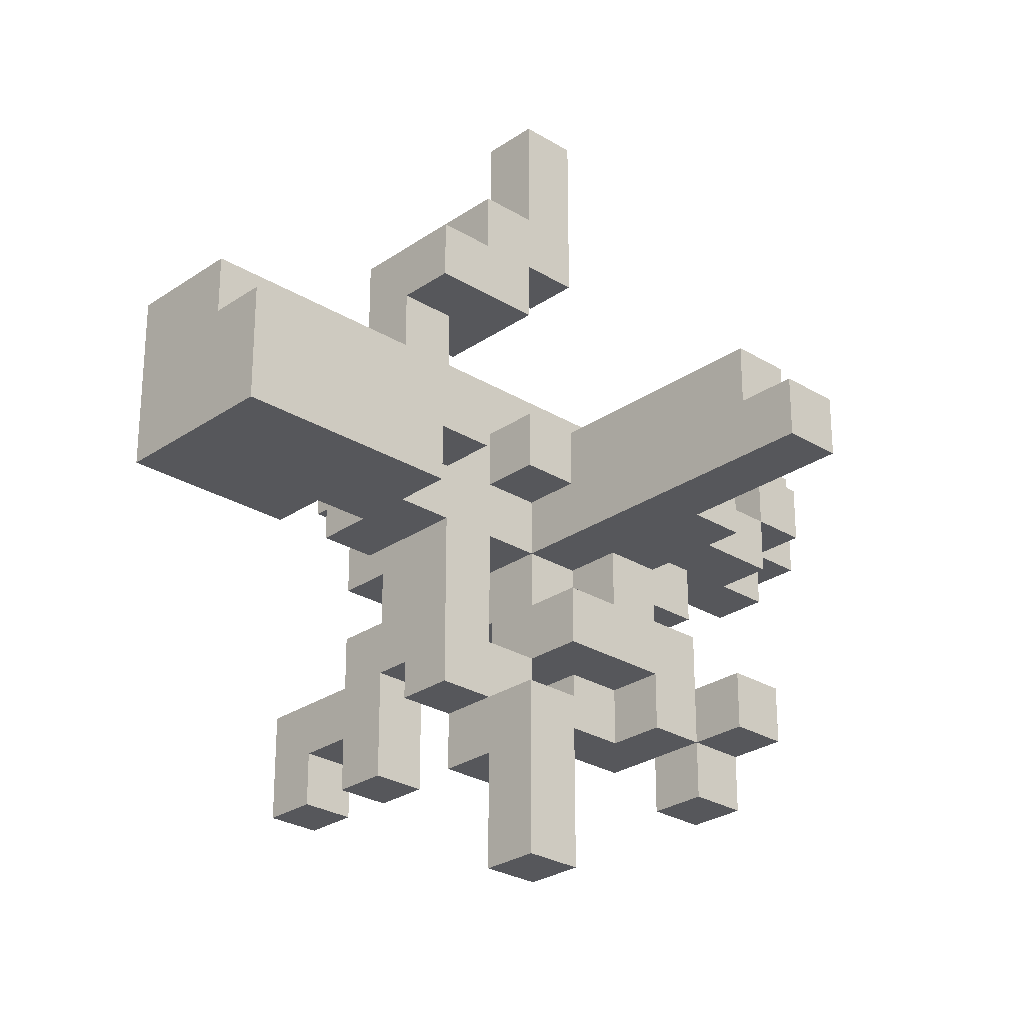
<metadata>
{"format":"obj","ext":"obj","renderer":"f3d","projection":"perspective","resolution":1024,"background":"white","views":[{"elev":-27.1,"azim":46.6,"up":"+Z"}]}
</metadata>
<code>
v -6.5 7 -2
v -6.5 7 -4
v -6.5 8 -2
v -6.5 8 -4
v -5.5 7 4
v -5.5 7 2
v -5.5 8 4
v -5.5 8 2
v -4.5 7 1
v -4.5 7 -0
v -4.5 7 -1
v -4.5 7 -2
v -4.5 7 -3
v -4.5 7 -4
v -4.5 8 1
v -4.5 8 -0
v -4.5 8 -1
v -4.5 8 -2
v -4.5 8 -3
v -4.5 8 -4
v -3.5 7 2
v -3.5 7 1
v -3.5 7 -0
v -3.5 7 -1
v -3.5 8 2
v -3.5 8 1
v -3.5 8 -0
v -3.5 8 -1
v -1.5 0 2
v -1.5 0 -1
v -1.5 3 2
v -1.5 3 1
v -1.5 3 -0
v -1.5 3 -1
v -1.5 4 -0
v -1.5 4 -1
v -1.5 5 -0
v -1.5 5 -1
v -1.5 6 -0
v -1.5 6 -1
v -1.5 7 2
v -1.5 7 1
v -1.5 7 -0
v -1.5 7 -1
v -1.5 7 -2
v -1.5 8 2
v -1.5 8 1
v -1.5 8 -0
v -1.5 8 -1
v -1.5 8 -2
v -1.5 9 2
v -1.5 9 1
v -1.5 9 -0
v -1.5 10 -0
v -1.5 10 -1
v -1.5 11 1
v -1.5 11 -0
v -0.5 3 2
v -0.5 3 1
v -0.5 3 -0
v -0.5 3 -1
v -0.5 4 4
v -0.5 4 2
v -0.5 4 -0
v -0.5 4 -1
v -0.5 5 5
v -0.5 5 4
v -0.5 5 3
v -0.5 5 2
v -0.5 5 -0
v -0.5 5 -1
v -0.5 5 -3
v -0.5 5 -4
v -0.5 6 5
v -0.5 6 3
v -0.5 6 -0
v -0.5 6 -1
v -0.5 6 -3
v -0.5 6 -4
v -0.5 6 -5
v -0.5 7 2
v -0.5 7 1
v -0.5 7 -2
v -0.5 7 -3
v -0.5 7 -5
v -0.5 8 -1
v -0.5 8 -2
v -0.5 8 -3
v -0.5 8 -4
v -0.5 9 2
v -0.5 9 1
v -0.5 9 -1
v -0.5 9 -2
v -0.5 10 -0
v -0.5 10 -1
v -0.5 10 -2
v -0.5 10 -4
v -0.5 11 3
v -0.5 11 2
v -0.5 11 1
v -0.5 11 -0
v -0.5 11 -1
v -0.5 12 3
v -0.5 12 2
v -0.5 13 3
v -0.5 13 2
v -0.5 13 1
v -0.5 13 -0
v -0.5 14 3
v -0.5 14 1
v 0.5 6 7
v 0.5 6 5
v 0.5 6 4
v 0.5 6 -5
v 0.5 6 -7
v 0.5 7 7
v 0.5 7 4
v 0.5 7 -5
v 0.5 7 -7
v 0.5 10 -3
v 0.5 10 -4
v 0.5 10 -5
v 0.5 11 -3
v 0.5 11 -5
v -5.5 7 -3
v -5.5 7 -4
v -5.5 8 -3
v -5.5 8 -4
v -4.5 7 4
v -4.5 7 3
v -4.5 8 4
v -4.5 8 3
v -3.5 7 -2
v -3.5 7 -4
v -3.5 8 -2
v -3.5 8 -4
v -2.5 7 3
v -2.5 7 2
v -2.5 7 1
v -2.5 7 -0
v -2.5 7 -2
v -2.5 8 3
v -2.5 8 2
v -2.5 8 1
v -2.5 8 -0
v -2.5 8 -2
v 0.5 0 2
v 0.5 0 1
v 0.5 4 3
v 0.5 4 2
v 0.5 4 1
v 0.5 4 -0
v 0.5 4 -1
v 0.5 5 3
v 0.5 5 2
v 0.5 5 1
v 0.5 5 -0
v 0.5 5 -1
v 0.5 5 -3
v 0.5 5 -4
v 0.5 6 1
v 0.5 6 -0
v 0.5 6 -1
v 0.5 6 -3
v 0.5 6 -4
v 0.5 7 1
v 0.5 7 -0
v 0.5 7 -1
v 0.5 7 -2
v 0.5 7 -3
v 0.5 7 -4
v 0.5 8 2
v 0.5 8 1
v 0.5 8 -1
v 0.5 8 -2
v 0.5 8 -3
v 0.5 8 -4
v 0.5 9 1
v 0.5 9 -0
v 0.5 9 -1
v 0.5 9 -3
v 0.5 9 -4
v 0.5 11 3
v 0.5 11 2
v 0.5 11 -0
v 0.5 11 -1
v 0.5 12 3
v 0.5 12 2
v 0.5 12 1
v 0.5 12 -0
v 0.5 13 3
v 0.5 13 2
v 0.5 13 1
v 0.5 13 -0
v 0.5 14 3
v 0.5 14 1
v 1.5 0 1
v 1.5 0 -1
v 1.5 3 -0
v 1.5 3 -1
v 1.5 4 4
v 1.5 4 3
v 1.5 4 1
v 1.5 4 -0
v 1.5 4 -1
v 1.5 5 5
v 1.5 5 4
v 1.5 5 3
v 1.5 5 1
v 1.5 5 -0
v 1.5 6 7
v 1.5 6 5
v 1.5 6 4
v 1.5 6 3
v 1.5 6 1
v 1.5 6 -0
v 1.5 6 -4
v 1.5 6 -7
v 1.5 7 7
v 1.5 7 4
v 1.5 7 1
v 1.5 7 -0
v 1.5 7 -2
v 1.5 7 -3
v 1.5 7 -4
v 1.5 7 -7
v 1.5 8 -1
v 1.5 8 -2
v 1.5 9 1
v 1.5 9 -0
v 1.5 9 -1
v 1.5 9 -2
v 1.5 9 -3
v 1.5 9 -4
v 1.5 10 -2
v 1.5 10 -3
v 1.5 10 -4
v 1.5 10 -5
v 1.5 11 -4
v 1.5 11 -5
v 1.5 12 2
v 1.5 12 1
v 1.5 12 -0
v 1.5 13 2
v 1.5 13 1
v 2.5 8 1
v 2.5 8 -0
v 2.5 9 1
v 2.5 9 -0
v 2.5 10 -3
v 2.5 10 -4
v 2.5 11 -3
v 2.5 11 -4
v 3.5 8 -0
v 3.5 8 -1
v 3.5 9 -0
v 3.5 9 -1
v 5.5 7 1
v 5.5 7 -0
v 5.5 8 1
v 5.5 8 -0
v 6.5 7 -0
v 6.5 7 -1
v 6.5 8 -0
v 6.5 8 -1
v 0.5 6 7
v 0.5 7 7
v 1.5 6 7
v 1.5 7 7
v -0.5 5 5
v -0.5 6 5
v 0.5 5 5
v 0.5 6 5
v 1.5 5 5
v 1.5 6 5
v -5.5 7 4
v -5.5 8 4
v -4.5 7 4
v -4.5 8 4
v -0.5 4 4
v -0.5 5 4
v 0.5 5 4
v 1.5 4 4
v 1.5 5 4
v -4.5 7 3
v -4.5 8 3
v -2.5 7 3
v -2.5 8 3
v -0.5 11 3
v -0.5 12 3
v -0.5 13 3
v -0.5 14 3
v 0.5 11 3
v 0.5 12 3
v 0.5 13 3
v 0.5 14 3
v -1.5 0 2
v -1.5 3 2
v -1.5 7 2
v -1.5 8 2
v -1.5 9 2
v -0.5 3 2
v -0.5 4 2
v -0.5 5 2
v -0.5 7 2
v -0.5 9 2
v -0.5 11 2
v -0.5 12 2
v -0.5 13 2
v 0.5 0 2
v 0.5 4 2
v 0.5 5 2
v 0.5 8 2
v 0.5 11 2
v 0.5 12 2
v 0.5 13 2
v 1.5 12 2
v 1.5 13 2
v -4.5 7 1
v -4.5 8 1
v -3.5 7 1
v -3.5 8 1
v -2.5 7 1
v -2.5 8 1
v -1.5 3 1
v -1.5 7 1
v -1.5 8 1
v -1.5 9 1
v -1.5 11 1
v -0.5 3 1
v -0.5 7 1
v -0.5 9 1
v -0.5 11 1
v 0.5 0 1
v 0.5 4 1
v 0.5 5 1
v 0.5 6 1
v 0.5 7 1
v 0.5 8 1
v 0.5 9 1
v 0.5 12 1
v 1.5 0 1
v 1.5 4 1
v 1.5 5 1
v 1.5 6 1
v 1.5 7 1
v 1.5 9 1
v 1.5 12 1
v 2.5 8 1
v 2.5 9 1
v 5.5 7 1
v 5.5 8 1
v 2.5 8 -0
v 2.5 9 -0
v 3.5 8 -0
v 3.5 9 -0
v 5.5 7 -0
v 5.5 8 -0
v 6.5 7 -0
v 6.5 8 -0
v -4.5 7 -1
v -4.5 8 -1
v -3.5 7 -1
v -3.5 8 -1
v -6.5 7 -2
v -6.5 8 -2
v -4.5 7 -2
v -4.5 8 -2
v -0.5 9 -2
v -0.5 10 -2
v 0.5 7 -2
v 0.5 8 -2
v 1.5 7 -2
v 1.5 8 -2
v 1.5 9 -2
v 1.5 10 -2
v -0.5 6 -3
v -0.5 7 -3
v 0.5 6 -3
v 0.5 7 -3
v 0.5 10 -3
v 0.5 11 -3
v 1.5 10 -3
v 2.5 10 -3
v 2.5 11 -3
v 0.5 6 -4
v 0.5 7 -4
v 1.5 6 -4
v 1.5 7 -4
v 0.5 6 4
v 0.5 7 4
v 1.5 6 4
v 1.5 7 4
v -0.5 5 3
v -0.5 6 3
v 0.5 4 3
v 0.5 5 3
v 0.5 6 3
v 1.5 4 3
v 1.5 5 3
v 1.5 6 3
v -5.5 7 2
v -5.5 8 2
v -3.5 7 2
v -3.5 8 2
v -0.5 13 1
v -0.5 14 1
v 0.5 12 1
v 0.5 13 1
v 0.5 14 1
v 1.5 12 1
v 1.5 13 1
v -4.5 7 -0
v -4.5 8 -0
v -3.5 7 -0
v -3.5 8 -0
v -2.5 7 -0
v -2.5 8 -0
v -1.5 3 -0
v -1.5 4 -0
v -1.5 5 -0
v -1.5 6 -0
v -1.5 7 -0
v -1.5 8 -0
v -1.5 10 -0
v -1.5 11 -0
v -0.5 3 -0
v -0.5 4 -0
v -0.5 5 -0
v -0.5 6 -0
v -0.5 10 -0
v -0.5 11 -0
v -0.5 13 -0
v 0.5 4 -0
v 0.5 5 -0
v 0.5 6 -0
v 0.5 7 -0
v 0.5 9 -0
v 0.5 11 -0
v 0.5 12 -0
v 0.5 13 -0
v 1.5 4 -0
v 1.5 5 -0
v 1.5 6 -0
v 1.5 7 -0
v 1.5 9 -0
v 1.5 12 -0
v -1.5 0 -1
v -1.5 3 -1
v -1.5 4 -1
v -1.5 5 -1
v -1.5 6 -1
v -1.5 7 -1
v -1.5 8 -1
v -1.5 10 -1
v -0.5 3 -1
v -0.5 4 -1
v -0.5 5 -1
v -0.5 6 -1
v -0.5 8 -1
v -0.5 9 -1
v -0.5 10 -1
v -0.5 11 -1
v 0.5 3 -1
v 0.5 4 -1
v 0.5 5 -1
v 0.5 6 -1
v 0.5 7 -1
v 0.5 8 -1
v 0.5 9 -1
v 0.5 11 -1
v 1.5 0 -1
v 1.5 3 -1
v 1.5 4 -1
v 1.5 7 -1
v 1.5 8 -1
v 1.5 9 -1
v 2.5 8 -1
v 2.5 9 -1
v 3.5 8 -1
v 3.5 9 -1
v 6.5 7 -1
v 6.5 8 -1
v -3.5 7 -2
v -3.5 8 -2
v -2.5 7 -2
v -2.5 8 -2
v -1.5 7 -2
v -1.5 8 -2
v -0.5 7 -2
v -0.5 8 -2
v -5.5 7 -3
v -5.5 8 -3
v -4.5 7 -3
v -4.5 8 -3
v -0.5 7 -3
v -0.5 8 -3
v 0.5 7 -3
v 0.5 8 -3
v 0.5 9 -3
v 1.5 7 -3
v 1.5 9 -3
v -6.5 7 -4
v -6.5 8 -4
v -5.5 7 -4
v -5.5 8 -4
v -4.5 7 -4
v -4.5 8 -4
v -3.5 7 -4
v -3.5 8 -4
v -0.5 5 -4
v -0.5 6 -4
v -0.5 8 -4
v -0.5 10 -4
v 0.5 5 -4
v 0.5 6 -4
v 0.5 8 -4
v 0.5 9 -4
v 0.5 10 -4
v 1.5 9 -4
v 1.5 10 -4
v 1.5 11 -4
v 2.5 10 -4
v 2.5 11 -4
v -0.5 6 -5
v -0.5 7 -5
v 0.5 6 -5
v 0.5 7 -5
v 0.5 10 -5
v 0.5 11 -5
v 1.5 10 -5
v 1.5 11 -5
v 0.5 6 -7
v 0.5 7 -7
v 1.5 6 -7
v 1.5 7 -7
v -1.5 0 2
v 0.5 0 2
v 0.5 0 1
v 1.5 0 1
v -1.5 0 -1
v 1.5 0 -1
v -0.5 4 4
v 1.5 4 4
v 0.5 4 3
v 1.5 4 3
v -0.5 4 2
v 0.5 4 2
v -1.5 4 -0
v -0.5 4 -0
v -1.5 4 -1
v -0.5 4 -1
v -0.5 5 5
v 0.5 5 5
v 1.5 5 5
v -0.5 5 4
v 0.5 5 4
v 1.5 5 4
v -0.5 5 -1
v 0.5 5 -1
v -0.5 5 -3
v 0.5 5 -3
v -0.5 5 -4
v 0.5 5 -4
v 0.5 6 7
v 1.5 6 7
v 0.5 6 5
v 1.5 6 5
v 0.5 6 1
v 1.5 6 1
v -1.5 6 -0
v -0.5 6 -0
v 0.5 6 -0
v 1.5 6 -0
v -1.5 6 -1
v -0.5 6 -1
v -0.5 6 -4
v 0.5 6 -4
v 1.5 6 -4
v -0.5 6 -5
v 0.5 6 -5
v 0.5 6 -7
v 1.5 6 -7
v -5.5 7 4
v -4.5 7 4
v -4.5 7 3
v -2.5 7 3
v -5.5 7 2
v -3.5 7 2
v -2.5 7 2
v -1.5 7 2
v -0.5 7 2
v -4.5 7 1
v -3.5 7 1
v -2.5 7 1
v -1.5 7 1
v -0.5 7 1
v 1.5 7 1
v 5.5 7 1
v -4.5 7 -0
v -3.5 7 -0
v -2.5 7 -0
v -1.5 7 -0
v 0.5 7 -0
v 1.5 7 -0
v 5.5 7 -0
v 6.5 7 -0
v -4.5 7 -1
v -3.5 7 -1
v -1.5 7 -1
v 0.5 7 -1
v 1.5 7 -1
v 6.5 7 -1
v -6.5 7 -2
v -4.5 7 -2
v -3.5 7 -2
v -2.5 7 -2
v -1.5 7 -2
v -0.5 7 -2
v 0.5 7 -2
v 1.5 7 -2
v -5.5 7 -3
v -4.5 7 -3
v -0.5 7 -3
v 0.5 7 -3
v 1.5 7 -3
v -6.5 7 -4
v -5.5 7 -4
v -4.5 7 -4
v -3.5 7 -4
v 0.5 8 -1
v 1.5 8 -1
v 0.5 8 -2
v 1.5 8 -2
v -0.5 8 -3
v 0.5 8 -3
v -0.5 8 -4
v 0.5 8 -4
v 0.5 9 -3
v 1.5 9 -3
v 0.5 9 -4
v 1.5 9 -4
v 1.5 10 -3
v 2.5 10 -3
v 0.5 10 -4
v 1.5 10 -4
v 2.5 10 -4
v 0.5 10 -5
v 1.5 10 -5
v -0.5 11 3
v 0.5 11 3
v -0.5 11 2
v 0.5 11 2
v 0.5 12 2
v 1.5 12 2
v 0.5 12 1
v 1.5 12 1
v -0.5 13 3
v 0.5 13 3
v -0.5 13 2
v 0.5 13 2
v -1.5 3 2
v -0.5 3 2
v -1.5 3 1
v -0.5 3 1
v -1.5 3 -0
v -0.5 3 -0
v -1.5 3 -1
v -0.5 3 -1
v 0.5 4 -0
v 1.5 4 -0
v 0.5 4 -1
v 1.5 4 -1
v -0.5 5 3
v 0.5 5 3
v -0.5 5 2
v 0.5 5 2
v 0.5 5 1
v 1.5 5 1
v -1.5 5 -0
v -0.5 5 -0
v 0.5 5 -0
v 1.5 5 -0
v -1.5 5 -1
v -0.5 5 -1
v -0.5 6 5
v 0.5 6 5
v 0.5 6 4
v 1.5 6 4
v -0.5 6 3
v 0.5 6 3
v 1.5 6 3
v -0.5 6 -1
v 0.5 6 -1
v -0.5 6 -3
v 0.5 6 -3
v 0.5 7 7
v 1.5 7 7
v 0.5 7 4
v 1.5 7 4
v -0.5 7 -3
v 0.5 7 -3
v 0.5 7 -4
v 1.5 7 -4
v -0.5 7 -5
v 0.5 7 -5
v 0.5 7 -7
v 1.5 7 -7
v -5.5 8 4
v -4.5 8 4
v -4.5 8 3
v -2.5 8 3
v -5.5 8 2
v -3.5 8 2
v -2.5 8 2
v -4.5 8 1
v -3.5 8 1
v -2.5 8 1
v -1.5 8 1
v 2.5 8 1
v 5.5 8 1
v -4.5 8 -0
v -3.5 8 -0
v -2.5 8 -0
v -1.5 8 -0
v 2.5 8 -0
v 3.5 8 -0
v 5.5 8 -0
v 6.5 8 -0
v -4.5 8 -1
v -3.5 8 -1
v -1.5 8 -1
v -0.5 8 -1
v 3.5 8 -1
v 6.5 8 -1
v -6.5 8 -2
v -4.5 8 -2
v -3.5 8 -2
v -2.5 8 -2
v -1.5 8 -2
v -0.5 8 -2
v -5.5 8 -3
v -4.5 8 -3
v -6.5 8 -4
v -5.5 8 -4
v -4.5 8 -4
v -3.5 8 -4
v -1.5 9 2
v -0.5 9 2
v -1.5 9 1
v -0.5 9 1
v 1.5 9 1
v 2.5 9 1
v 0.5 9 -0
v 1.5 9 -0
v 2.5 9 -0
v 3.5 9 -0
v -0.5 9 -1
v 0.5 9 -1
v 1.5 9 -1
v 2.5 9 -1
v 3.5 9 -1
v -0.5 9 -2
v 1.5 9 -2
v -1.5 10 -0
v -0.5 10 -0
v -1.5 10 -1
v -0.5 10 -1
v -0.5 10 -2
v 1.5 10 -2
v 0.5 10 -3
v 1.5 10 -3
v -0.5 10 -4
v 0.5 10 -4
v -1.5 11 1
v -0.5 11 1
v -1.5 11 -0
v -0.5 11 -0
v 0.5 11 -0
v -0.5 11 -1
v 0.5 11 -1
v 0.5 11 -3
v 2.5 11 -3
v 1.5 11 -4
v 2.5 11 -4
v 0.5 11 -5
v 1.5 11 -5
v -0.5 12 3
v 0.5 12 3
v -0.5 12 2
v 0.5 12 2
v 0.5 12 1
v 1.5 12 1
v 0.5 12 -0
v 1.5 12 -0
v 0.5 13 2
v 1.5 13 2
v -0.5 13 1
v 0.5 13 1
v 1.5 13 1
v -0.5 13 -0
v 0.5 13 -0
v -0.5 14 3
v 0.5 14 3
v -0.5 14 1
v 0.5 14 1
f 3 2 1
f 4 2 3
f 7 6 5
f 8 6 7
f 15 10 9
f 16 10 15
f 17 12 11
f 18 12 17
f 19 14 13
f 20 14 19
f 25 22 21
f 26 22 25
f 27 24 23
f 28 24 27
f 31 30 29
f 32 30 31
f 33 30 32
f 34 30 33
f 35 33 32
f 37 35 32
f 37 36 35
f 38 36 37
f 39 37 32
f 42 39 32
f 43 40 39
f 43 39 42
f 44 40 43
f 46 42 41
f 47 42 46
f 48 44 43
f 49 45 44
f 49 44 48
f 50 45 49
f 51 47 46
f 52 48 47
f 52 47 51
f 53 49 48
f 53 48 52
f 54 49 53
f 54 53 52
f 55 49 54
f 56 54 52
f 57 54 56
f 63 59 58
f 64 61 60
f 65 61 64
f 67 63 62
f 68 63 67
f 69 59 63
f 69 63 68
f 74 68 67
f 74 67 66
f 75 68 74
f 76 71 70
f 77 72 71
f 77 71 76
f 78 73 72
f 78 72 77
f 79 73 78
f 81 59 69
f 82 59 81
f 84 80 79
f 84 79 78
f 85 80 84
f 87 84 83
f 88 84 87
f 92 87 86
f 92 88 87
f 92 89 88
f 93 89 92
f 96 89 93
f 97 89 96
f 99 91 90
f 100 91 99
f 101 95 94
f 102 95 101
f 103 100 99
f 103 99 98
f 103 101 100
f 104 101 103
f 106 101 104
f 107 101 106
f 108 101 107
f 109 106 105
f 109 107 106
f 110 107 109
f 116 112 111
f 116 113 112
f 117 113 116
f 118 115 114
f 119 115 118
f 123 121 120
f 123 122 121
f 124 122 123
f 125 126 127
f 127 126 128
f 129 130 131
f 131 130 132
f 133 134 135
f 135 134 136
f 137 138 142
f 138 139 143
f 142 138 143
f 143 139 144
f 140 141 145
f 145 141 146
f 147 148 150
f 150 148 151
f 149 150 154
f 150 151 155
f 154 150 155
f 155 151 156
f 152 153 157
f 157 153 158
f 155 156 161
f 156 157 161
f 157 158 161
f 161 158 162
f 158 159 163
f 162 158 163
f 159 160 164
f 163 159 164
f 164 160 165
f 155 161 166
f 162 163 167
f 167 163 168
f 164 165 170
f 170 165 171
f 155 166 172
f 172 166 173
f 168 169 174
f 174 169 175
f 172 173 178
f 176 177 181
f 181 177 182
f 172 178 184
f 179 180 185
f 185 180 186
f 183 184 187
f 184 178 188
f 187 184 188
f 188 178 189
f 189 190 193
f 193 190 194
f 191 192 195
f 192 193 195
f 195 193 196
f 197 198 199
f 199 198 200
f 197 199 203
f 199 200 204
f 203 199 204
f 204 200 205
f 201 202 207
f 207 202 208
f 203 204 209
f 209 204 210
f 207 208 212
f 206 207 212
f 212 208 213
f 213 208 214
f 212 213 219
f 211 212 219
f 219 213 220
f 215 216 221
f 221 216 222
f 217 218 225
f 225 218 226
f 223 224 228
f 227 228 231
f 228 224 232
f 231 228 232
f 232 224 233
f 233 234 235
f 232 233 235
f 235 234 236
f 236 234 237
f 237 238 239
f 239 238 240
f 229 230 242
f 242 230 243
f 241 242 244
f 244 242 245
f 246 247 248
f 248 247 249
f 250 251 252
f 252 251 253
f 254 255 256
f 256 255 257
f 258 259 260
f 260 259 261
f 262 263 264
f 264 263 265
f 268 267 266
f 269 267 268
f 272 271 270
f 273 271 272
f 274 273 272
f 275 273 274
f 278 277 276
f 279 277 278
f 282 281 280
f 283 282 280
f 284 282 283
f 287 286 285
f 288 286 287
f 293 290 289
f 294 290 293
f 295 292 291
f 296 292 295
f 302 298 297
f 305 300 299
f 306 301 300
f 310 303 302
f 310 302 297
f 311 303 310
f 312 305 304
f 313 307 306
f 313 305 312
f 313 300 305
f 313 306 300
f 314 307 313
f 315 309 308
f 316 309 315
f 317 316 315
f 318 316 317
f 321 320 319
f 322 320 321
f 326 324 323
f 327 324 326
f 330 326 325
f 331 326 330
f 332 329 328
f 333 329 332
f 342 335 334
f 343 336 335
f 343 335 342
f 344 336 343
f 345 338 337
f 346 340 339
f 346 338 345
f 346 339 338
f 347 341 340
f 347 340 346
f 348 341 347
f 349 347 346
f 350 347 349
f 351 349 346
f 352 349 351
f 355 354 353
f 356 354 355
f 359 358 357
f 360 358 359
f 363 362 361
f 364 362 363
f 367 366 365
f 368 366 367
f 373 372 371
f 374 372 373
f 375 370 369
f 376 370 375
f 379 378 377
f 380 378 379
f 383 382 381
f 384 382 383
f 385 382 384
f 388 387 386
f 389 387 388
f 390 391 392
f 392 391 393
f 394 395 397
f 397 395 398
f 396 397 399
f 397 398 400
f 399 397 400
f 400 398 401
f 402 403 404
f 404 403 405
f 406 407 409
f 409 407 410
f 408 409 411
f 411 409 412
f 413 414 415
f 415 414 416
f 417 418 423
f 423 418 424
f 419 420 427
f 427 420 428
f 421 422 429
f 429 422 430
f 425 426 431
f 431 426 432
f 432 433 439
f 439 433 440
f 440 433 441
f 434 435 442
f 442 435 443
f 436 437 444
f 444 437 445
f 438 439 446
f 439 440 446
f 446 440 447
f 448 449 456
f 450 451 457
f 457 451 458
f 452 453 459
f 454 455 460
f 460 455 461
f 461 455 462
f 448 456 464
f 457 458 464
f 456 457 464
f 464 458 465
f 465 458 466
f 459 453 467
f 467 453 468
f 462 463 470
f 461 462 470
f 470 463 471
f 448 464 472
f 464 465 473
f 472 464 473
f 473 465 474
f 468 469 475
f 475 469 476
f 476 477 478
f 475 476 478
f 478 477 479
f 475 478 480
f 478 479 480
f 480 479 481
f 475 480 482
f 482 480 483
f 484 485 486
f 486 485 487
f 488 489 490
f 490 489 491
f 492 493 494
f 494 493 495
f 496 497 498
f 498 497 499
f 498 499 501
f 499 500 501
f 501 500 502
f 503 504 505
f 505 504 506
f 507 508 509
f 509 508 510
f 511 512 515
f 515 512 516
f 513 514 517
f 517 514 518
f 518 514 519
f 518 519 520
f 520 519 521
f 521 522 523
f 523 522 524
f 525 526 527
f 527 526 528
f 529 530 531
f 531 530 532
f 533 534 535
f 535 534 536
f 539 538 537
f 541 539 537
f 541 540 539
f 542 540 541
f 545 544 543
f 546 544 545
f 547 545 543
f 548 545 547
f 551 550 549
f 552 550 551
f 556 554 553
f 557 555 554
f 557 554 556
f 558 555 557
f 561 560 559
f 562 560 561
f 563 562 561
f 564 562 563
f 567 566 565
f 568 566 567
f 573 570 569
f 574 570 573
f 575 572 571
f 576 572 575
f 580 578 577
f 580 579 578
f 581 579 580
f 582 579 581
f 583 579 582
f 586 585 584
f 588 586 584
f 588 587 586
f 589 587 588
f 590 587 589
f 594 590 589
f 595 590 594
f 596 592 591
f 597 592 596
f 600 595 594
f 600 594 593
f 601 595 600
f 602 596 595
f 602 595 601
f 603 596 602
f 605 599 598
f 606 599 605
f 609 602 601
f 611 605 604
f 612 607 606
f 612 606 605
f 612 605 611
f 613 607 612
f 615 609 608
f 616 602 609
f 616 609 615
f 617 602 616
f 618 611 610
f 619 611 618
f 620 611 619
f 622 615 614
f 623 616 615
f 623 615 622
f 624 621 620
f 624 620 619
f 625 621 624
f 626 621 625
f 627 622 614
f 628 622 627
f 629 616 623
f 630 616 629
f 633 632 631
f 634 632 633
f 637 636 635
f 638 636 637
f 641 640 639
f 642 640 641
f 646 644 643
f 647 644 646
f 648 646 645
f 649 646 648
f 652 651 650
f 653 651 652
f 656 655 654
f 657 655 656
f 660 659 658
f 661 659 660
f 662 663 664
f 664 663 665
f 666 667 668
f 668 667 669
f 670 671 672
f 672 671 673
f 674 675 676
f 676 675 677
f 678 679 682
f 682 679 683
f 680 681 684
f 684 681 685
f 686 687 688
f 686 688 690
f 688 689 691
f 690 688 691
f 691 689 692
f 693 694 695
f 695 694 696
f 697 698 699
f 699 698 700
f 701 702 703
f 701 703 705
f 703 704 705
f 705 704 706
f 706 704 707
f 707 704 708
f 709 710 711
f 709 711 713
f 711 712 713
f 713 712 714
f 714 712 715
f 714 715 717
f 717 715 718
f 717 718 722
f 716 717 722
f 722 718 723
f 718 719 724
f 723 718 724
f 724 719 725
f 720 721 726
f 726 721 727
f 727 721 728
f 723 724 731
f 728 729 734
f 727 728 734
f 734 729 735
f 730 731 737
f 731 724 738
f 737 731 738
f 738 724 739
f 732 733 740
f 740 733 741
f 736 737 742
f 737 738 743
f 742 737 743
f 736 742 744
f 744 742 745
f 743 738 746
f 746 738 747
f 748 749 750
f 750 749 751
f 752 753 755
f 755 753 756
f 754 755 759
f 755 756 759
f 759 756 760
f 756 757 761
f 760 756 761
f 761 757 762
f 759 760 763
f 758 759 763
f 763 760 764
f 765 766 767
f 767 766 768
f 769 770 771
f 771 770 772
f 769 771 773
f 773 771 774
f 775 776 777
f 777 776 778
f 778 779 780
f 780 779 781
f 782 783 784
f 784 783 785
f 782 784 786
f 786 784 787
f 788 789 790
f 790 789 791
f 792 793 794
f 794 793 795
f 796 797 799
f 799 797 800
f 798 799 801
f 801 799 802
f 803 804 805
f 805 804 806

</code>
